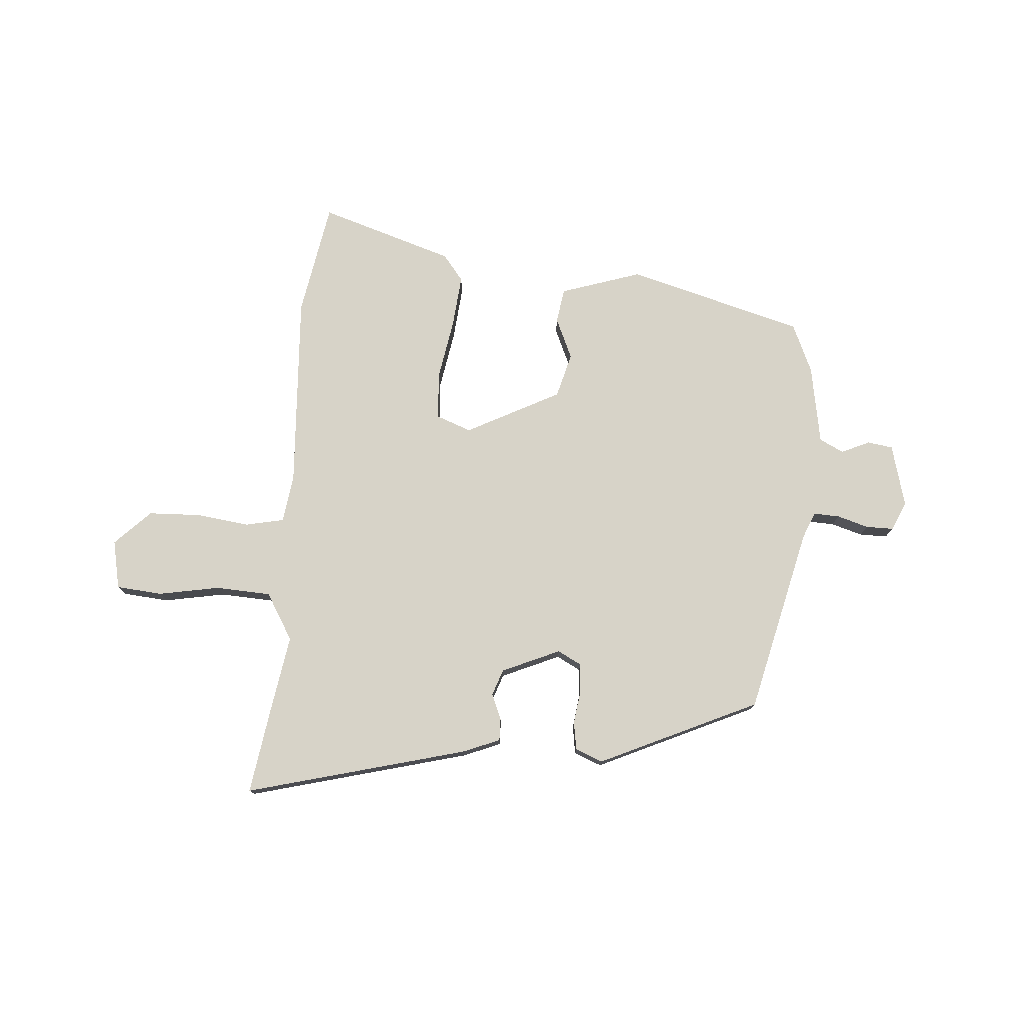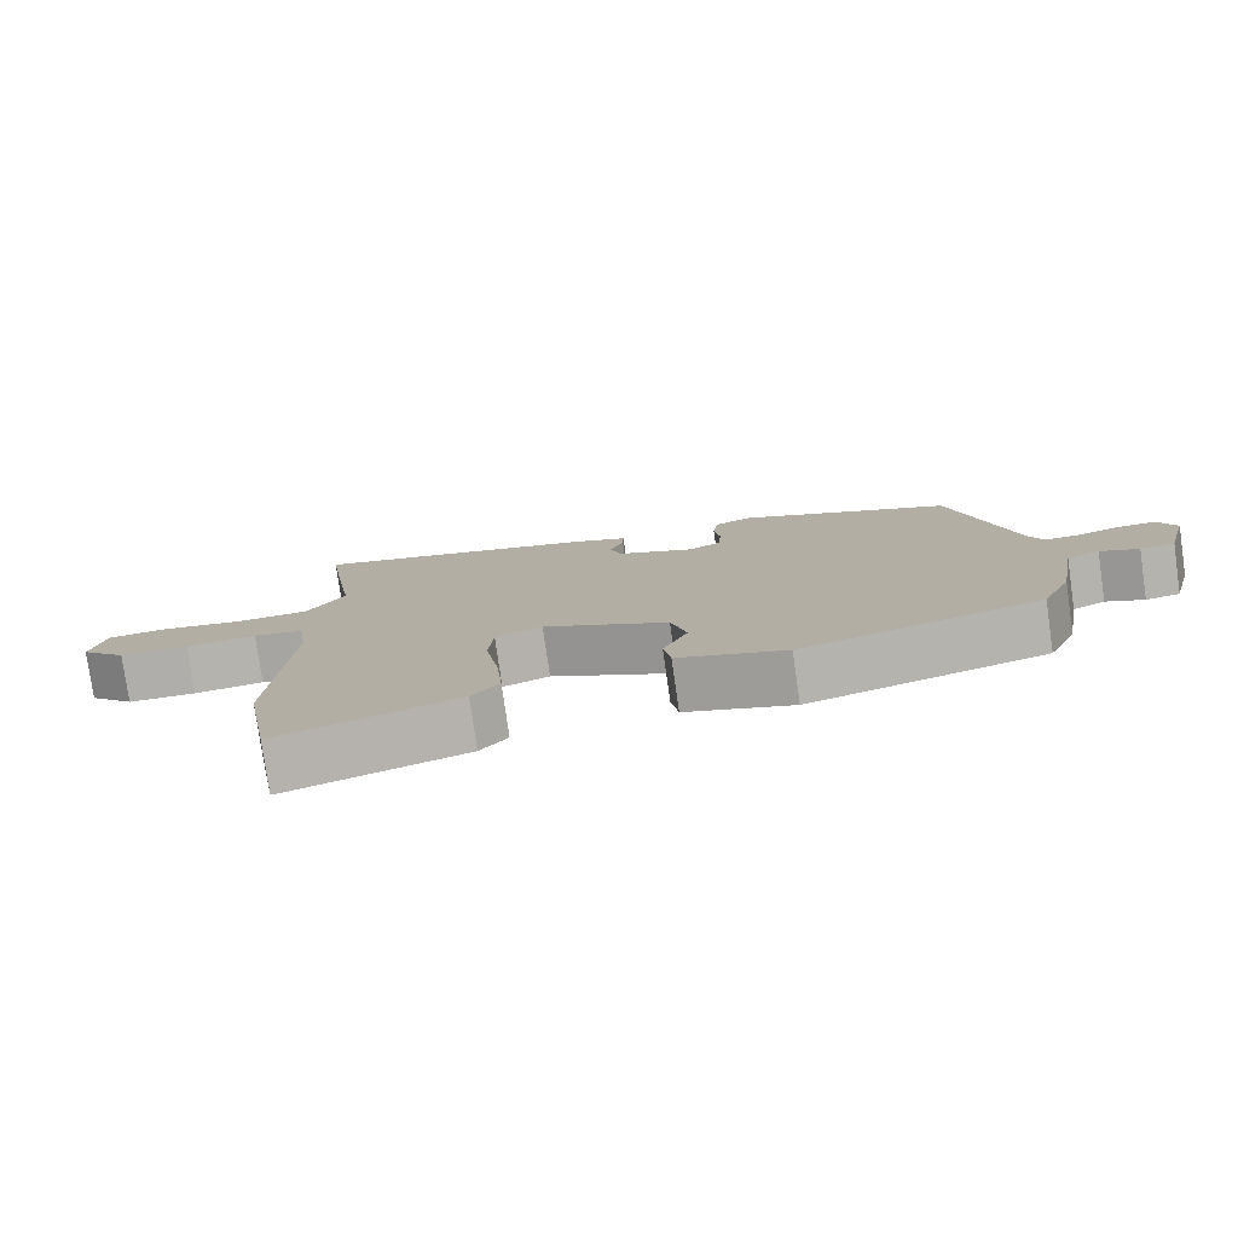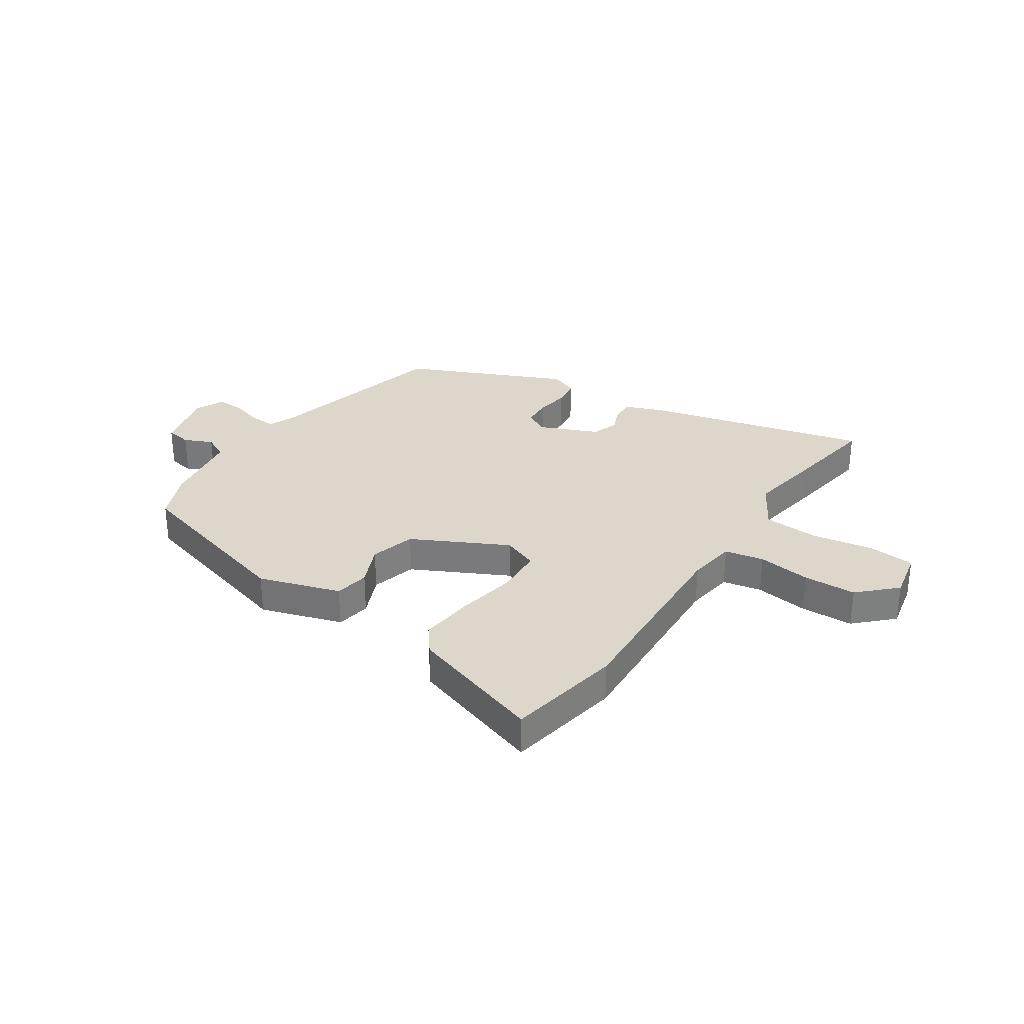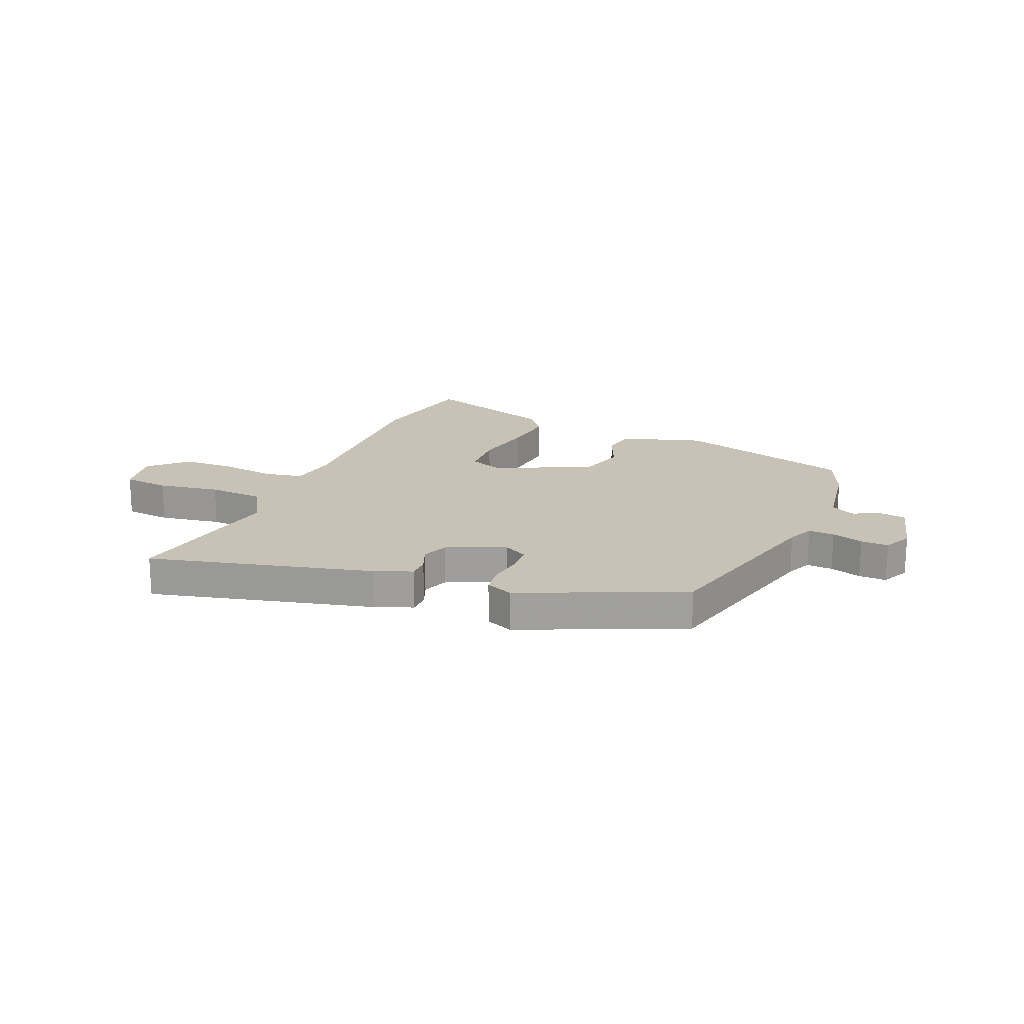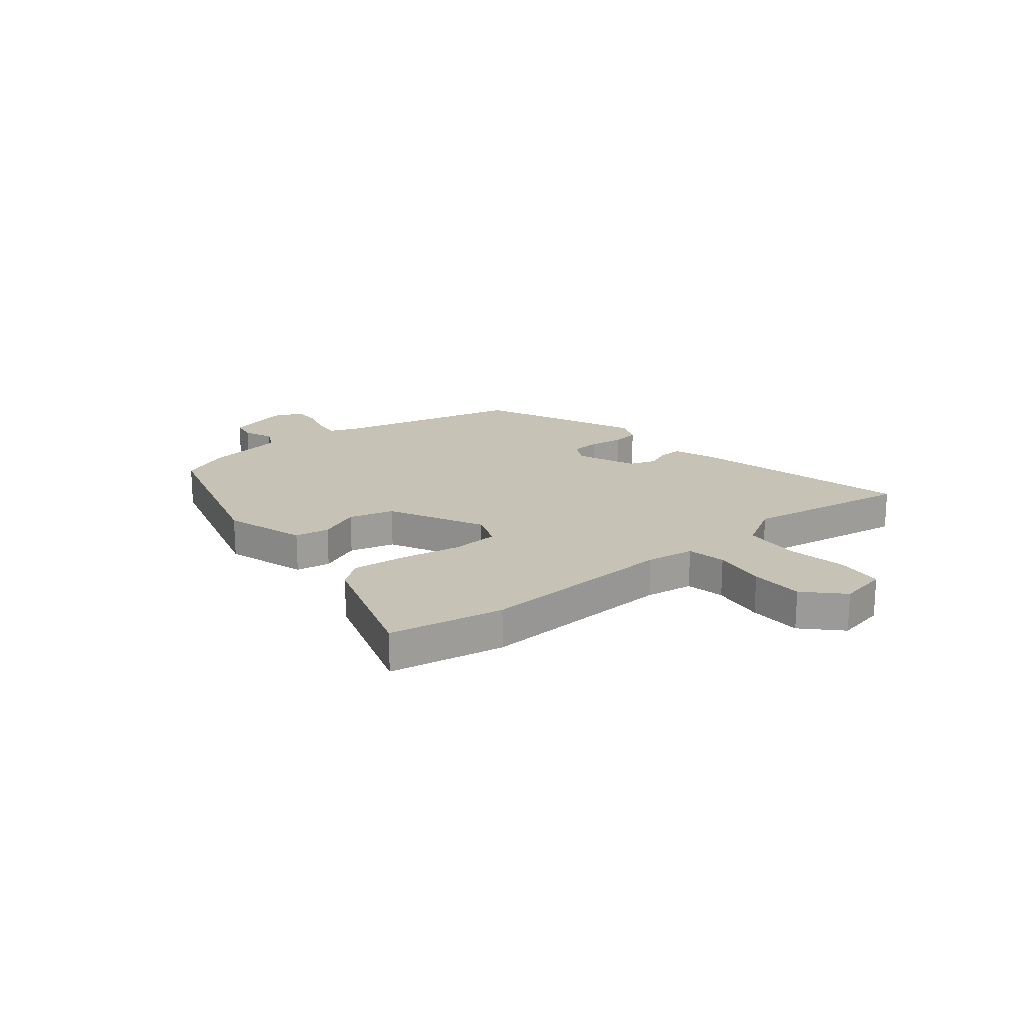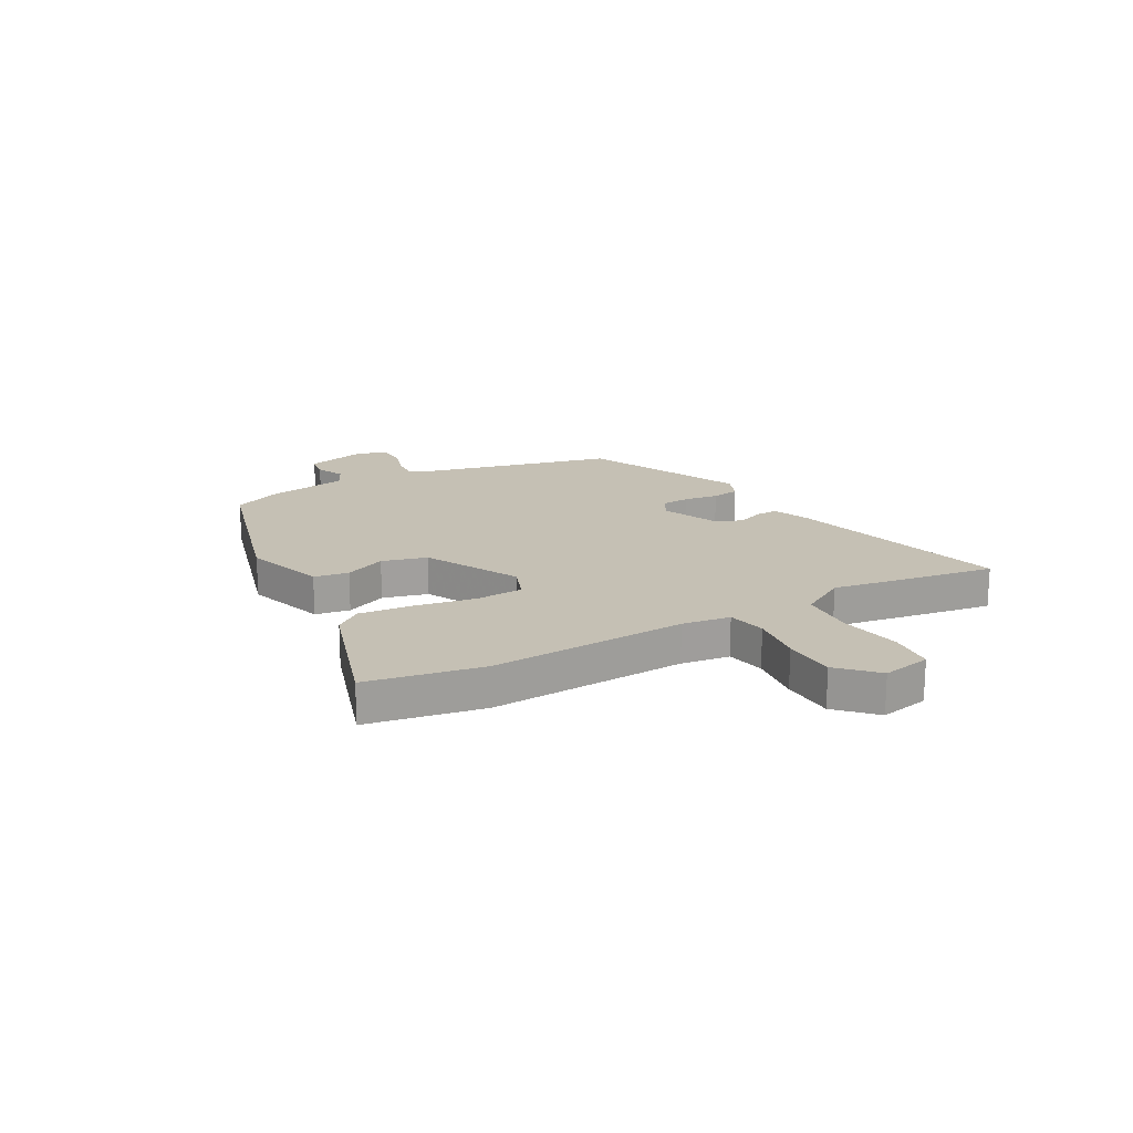
<metadata>
{"format":"obj","ext":"obj","renderer":"f3d","projection":"perspective","resolution":1024,"background":"white","views":[{"elev":76.6,"azim":4.5,"up":"+Y"},{"elev":-78.6,"azim":8.1,"up":"+Z"},{"elev":30.8,"azim":-145.7,"up":"+Y"},{"elev":19.0,"azim":23.8,"up":"+Y"},{"elev":19.3,"azim":-128.4,"up":"+Y"},{"elev":18.4,"azim":-118.7,"up":"+Y"}]}
</metadata>
<code>
v -0.489 0.07 0.427
v -0.514 0.07 0.593
v -0.107 0.07 0.485
v -0.038 0.07 0.457
v -0.039 0.07 0.416
v -0.059 0.07 0.369
v -0.042 0.07 0.32
v 0.065 0.07 0.273
v 0.109 0.07 0.296
v 0.113 0.07 0.349
v 0.105 0.07 0.412
v 0.113 0.07 0.463
v 0.164 0.07 0.483
v 0.456 0.07 0.348
v 0.537 0.07 0.003
v 0.557 0.07 -0.046
v 0.605 0.07 -0.044
v 0.663 0.07 -0.027
v 0.714 0.07 -0.027
v 0.738 0.07 -0.08
v 0.707 0.07 -0.196
v 0.66 0.07 -0.203
v 0.608 0.07 -0.179
v 0.563 0.07 -0.201
v 0.537 0.07 -0.348
v 0.497 0.07 -0.438
v 0.17 0.07 -0.527
v 0.021 0.07 -0.478
v 0.011 0.07 -0.414
v 0.045 0.07 -0.338
v 0.023 0.07 -0.255
v -0.15 0.07 -0.165
v -0.215 0.07 -0.189
v -0.221 0.07 -0.276
v -0.202 0.07 -0.388
v -0.193 0.07 -0.487
v -0.231 0.07 -0.535
v -0.48 0.07 -0.613
v -0.517 0.07 -0.401
v -0.495 0.07 -0.038
v -0.507 0.07 0.051
v -0.578 0.07 0.066
v -0.676 0.07 0.054
v -0.773 0.07 0.058
v -0.838 0.07 0.123
v -0.819 0.07 0.213
v -0.734 0.07 0.22
v -0.621 0.07 0.199
v -0.519 0.07 0.204
v -0.467 0.07 0.29
v -0.489 0 0.427
v -0.514 0 0.593
v -0.107 0 0.485
v -0.038 0 0.457
v -0.039 0 0.416
v -0.059 0 0.369
v -0.042 0 0.32
v 0.065 0 0.273
v 0.109 0 0.296
v 0.113 0 0.349
v 0.105 0 0.412
v 0.113 0 0.463
v 0.164 0 0.483
v 0.456 0 0.348
v 0.537 0 0.003
v 0.557 0 -0.046
v 0.605 0 -0.044
v 0.663 0 -0.027
v 0.714 0 -0.027
v 0.738 0 -0.08
v 0.707 0 -0.196
v 0.66 0 -0.203
v 0.608 0 -0.179
v 0.563 0 -0.201
v 0.537 0 -0.348
v 0.497 0 -0.438
v 0.17 0 -0.527
v 0.021 0 -0.478
v 0.011 0 -0.414
v 0.045 0 -0.338
v 0.023 0 -0.255
v -0.15 0 -0.165
v -0.215 0 -0.189
v -0.221 0 -0.276
v -0.202 0 -0.388
v -0.193 0 -0.487
v -0.231 0 -0.535
v -0.48 0 -0.613
v -0.517 0 -0.401
v -0.495 0 -0.038
v -0.507 0 0.051
v -0.578 0 0.066
v -0.676 0 0.054
v -0.773 0 0.058
v -0.838 0 0.123
v -0.819 0 0.213
v -0.734 0 0.22
v -0.621 0 0.199
v -0.519 0 0.204
v -0.467 0 0.29
f 45 46 47 48
f 45 48 49
f 42 43 44 45
f 41 42 45 49
f 40 41 49 50
f 38 39 40 50
f 34 35 36 37
f 34 37 38 50
f 27 28 29 30
f 27 30 31
f 24 25 26 27
f 24 27 31
f 23 24 31 32
f 21 22 23
f 20 21 23
f 17 18 19 20
f 16 17 20 23
f 15 16 23 32
f 10 11 12 13
f 9 10 13 14
f 8 9 14 15
f 3 4 5 6
f 3 6 7
f 2 3 7
f 1 2 7
f 33 34 50 1
f 7 8 15 32
f 1 7 32 33
f 98 97 96 95
f 99 98 95
f 95 94 93 92
f 99 95 92 91
f 100 99 91 90
f 100 90 89 88
f 87 86 85 84
f 100 88 87 84
f 80 79 78 77
f 81 80 77
f 77 76 75 74
f 81 77 74
f 82 81 74 73
f 73 72 71
f 73 71 70
f 70 69 68 67
f 73 70 67 66
f 82 73 66 65
f 63 62 61 60
f 64 63 60 59
f 65 64 59 58
f 56 55 54 53
f 57 56 53
f 57 53 52
f 57 52 51
f 51 100 84 83
f 82 65 58 57
f 83 82 57 51
f 1 51 52 2
f 2 52 53 3
f 3 53 54 4
f 4 54 55 5
f 5 55 56 6
f 6 56 57 7
f 7 57 58 8
f 8 58 59 9
f 9 59 60 10
f 10 60 61 11
f 11 61 62 12
f 12 62 63 13
f 13 63 64 14
f 14 64 65 15
f 15 65 66 16
f 16 66 67 17
f 17 67 68 18
f 18 68 69 19
f 19 69 70 20
f 20 70 71 21
f 21 71 72 22
f 22 72 73 23
f 23 73 74 24
f 24 74 75 25
f 25 75 76 26
f 26 76 77 27
f 27 77 78 28
f 28 78 79 29
f 29 79 80 30
f 30 80 81 31
f 31 81 82 32
f 32 82 83 33
f 33 83 84 34
f 34 84 85 35
f 35 85 86 36
f 36 86 87 37
f 37 87 88 38
f 38 88 89 39
f 39 89 90 40
f 40 90 91 41
f 41 91 92 42
f 42 92 93 43
f 43 93 94 44
f 44 94 95 45
f 45 95 96 46
f 46 96 97 47
f 47 97 98 48
f 48 98 99 49
f 49 99 100 50
f 50 100 51 1

</code>
